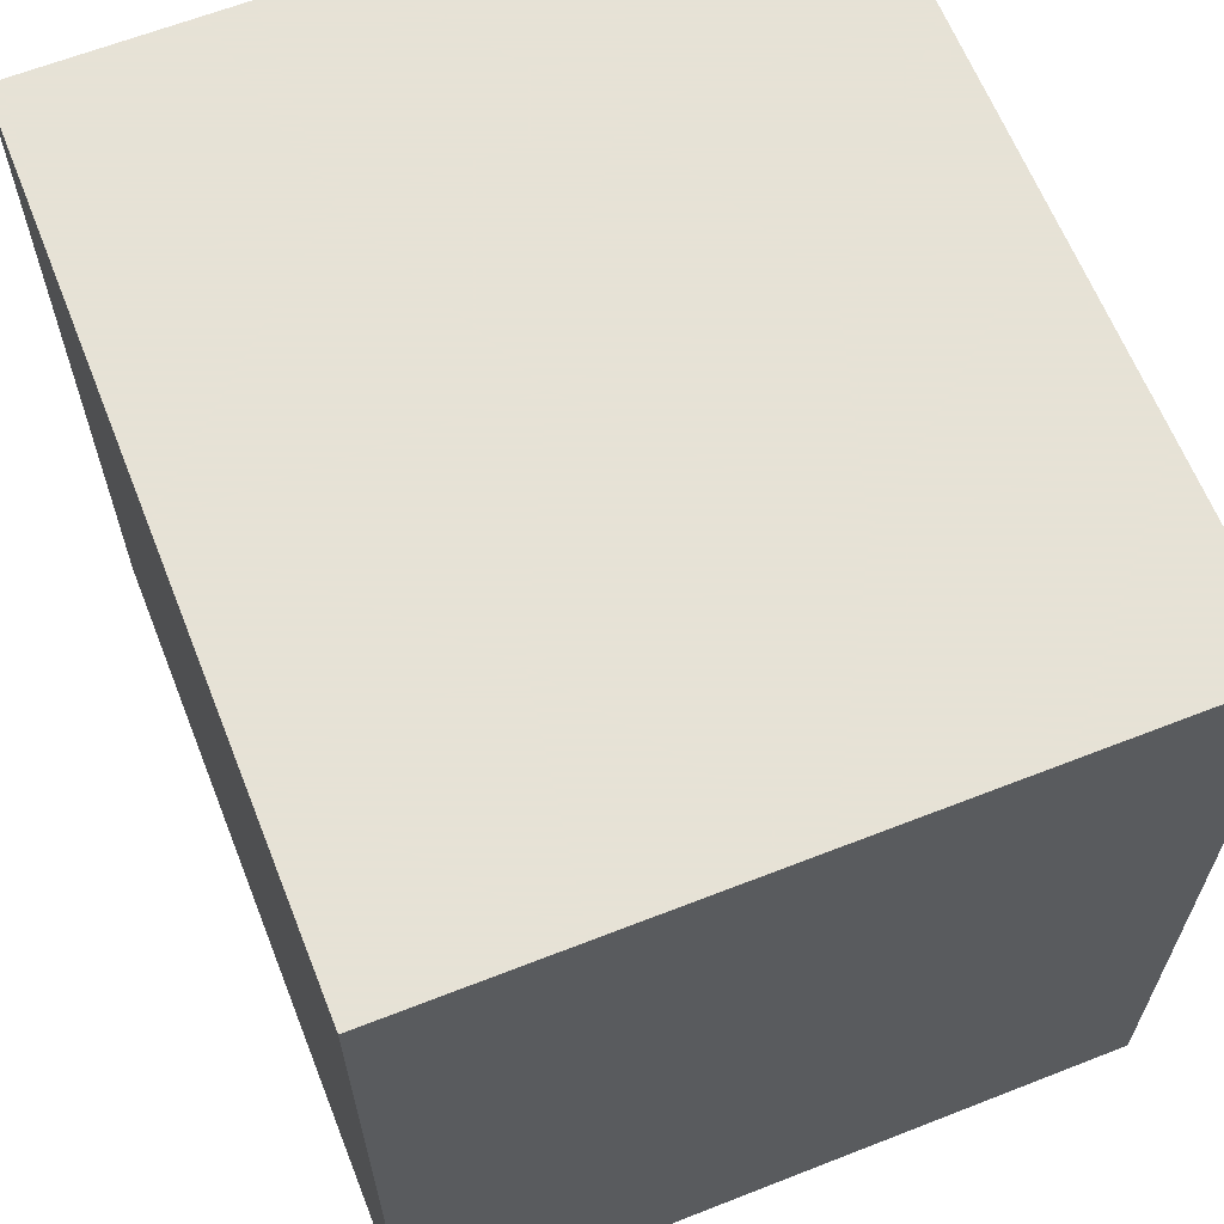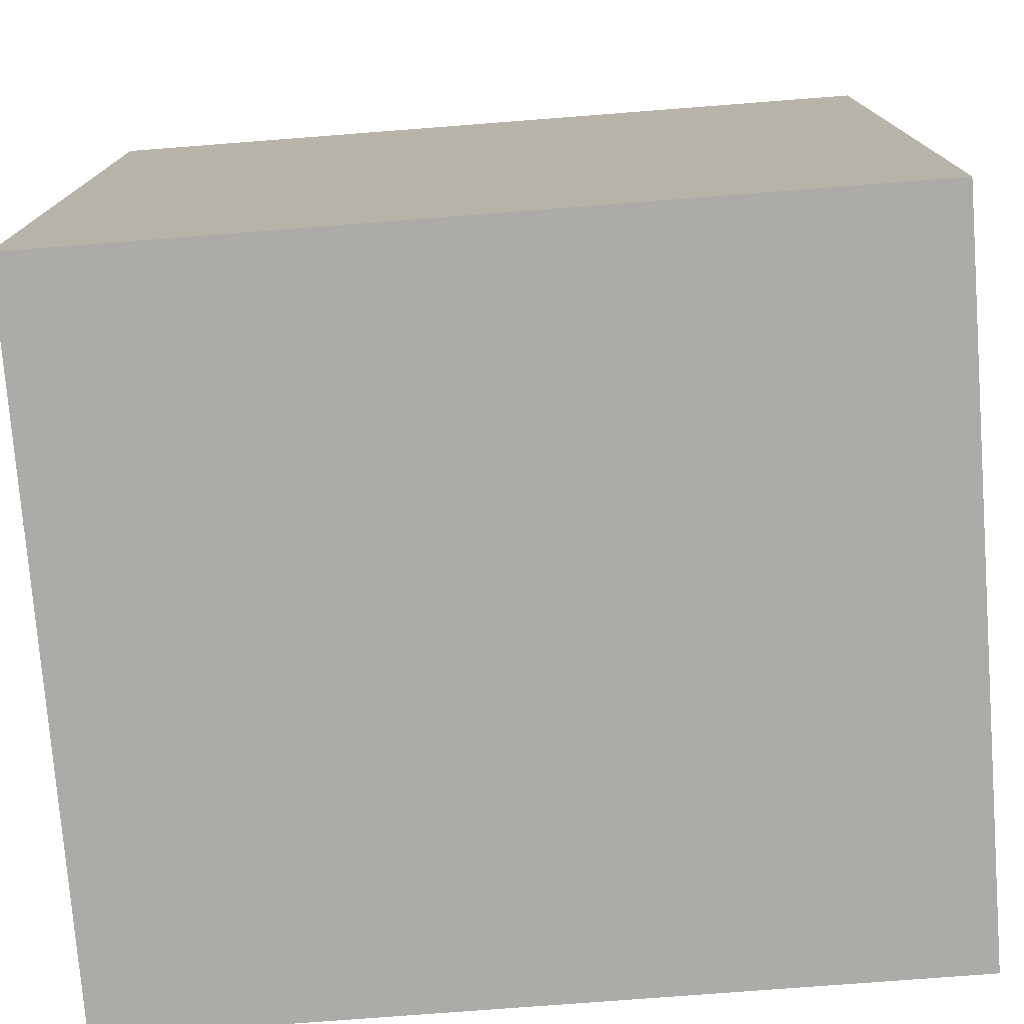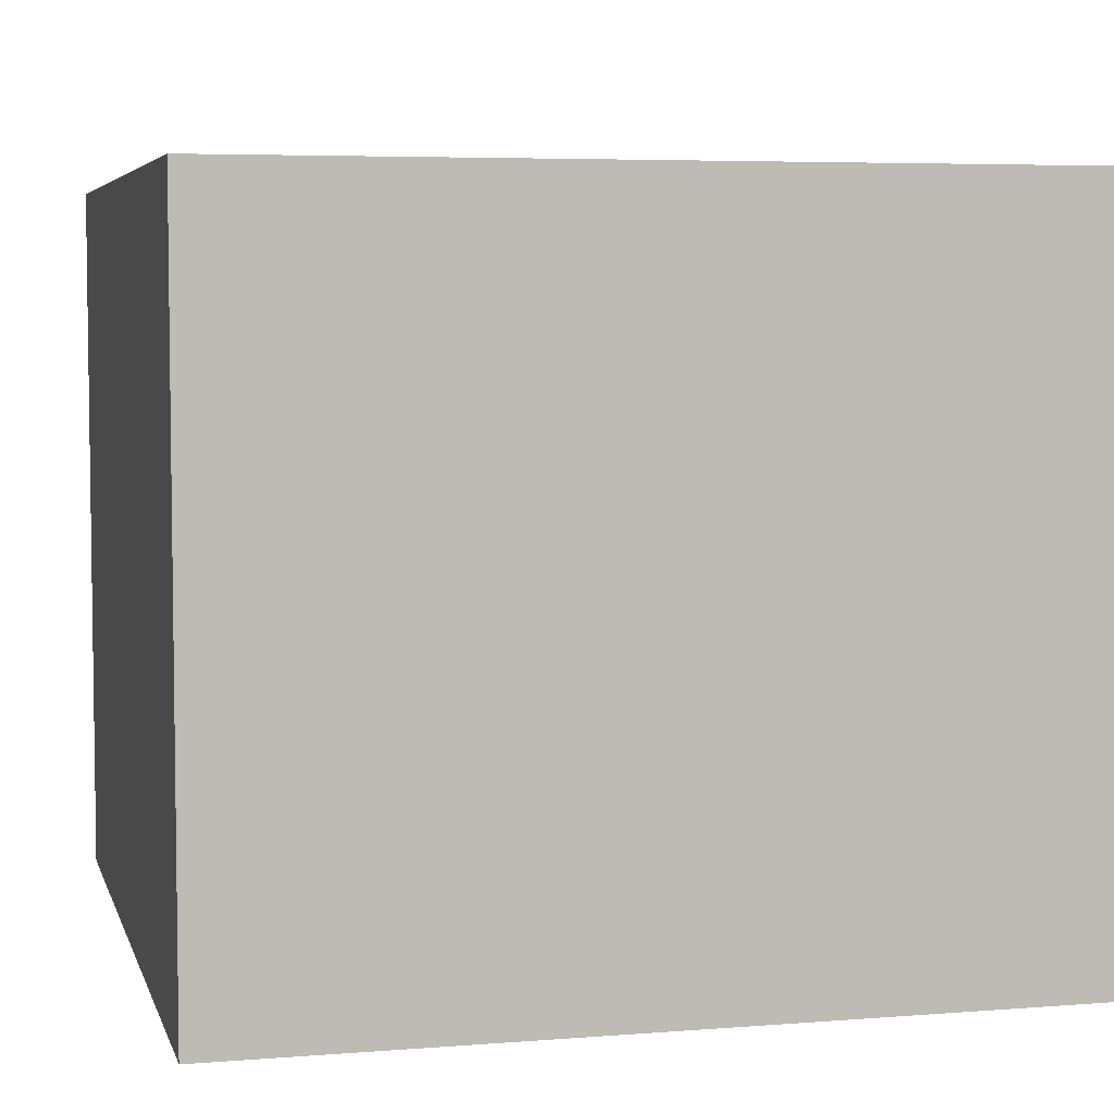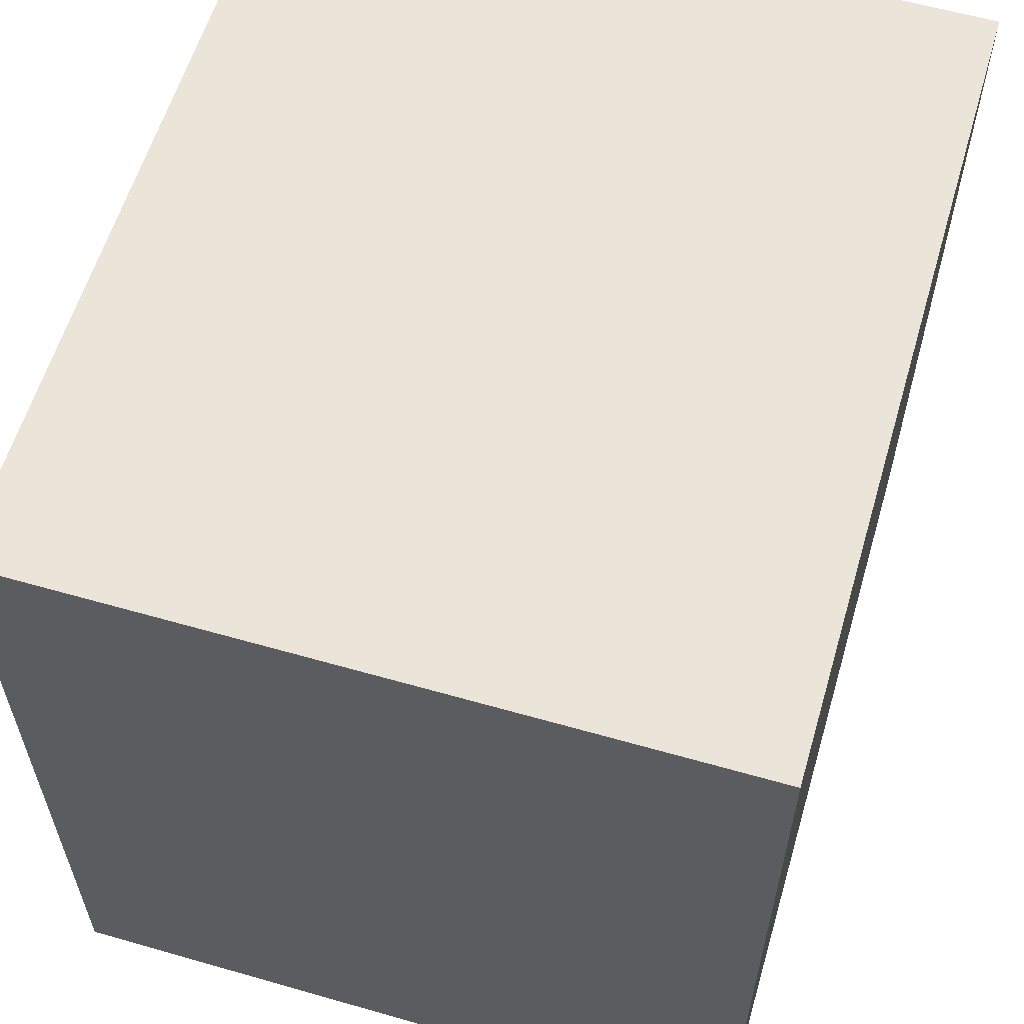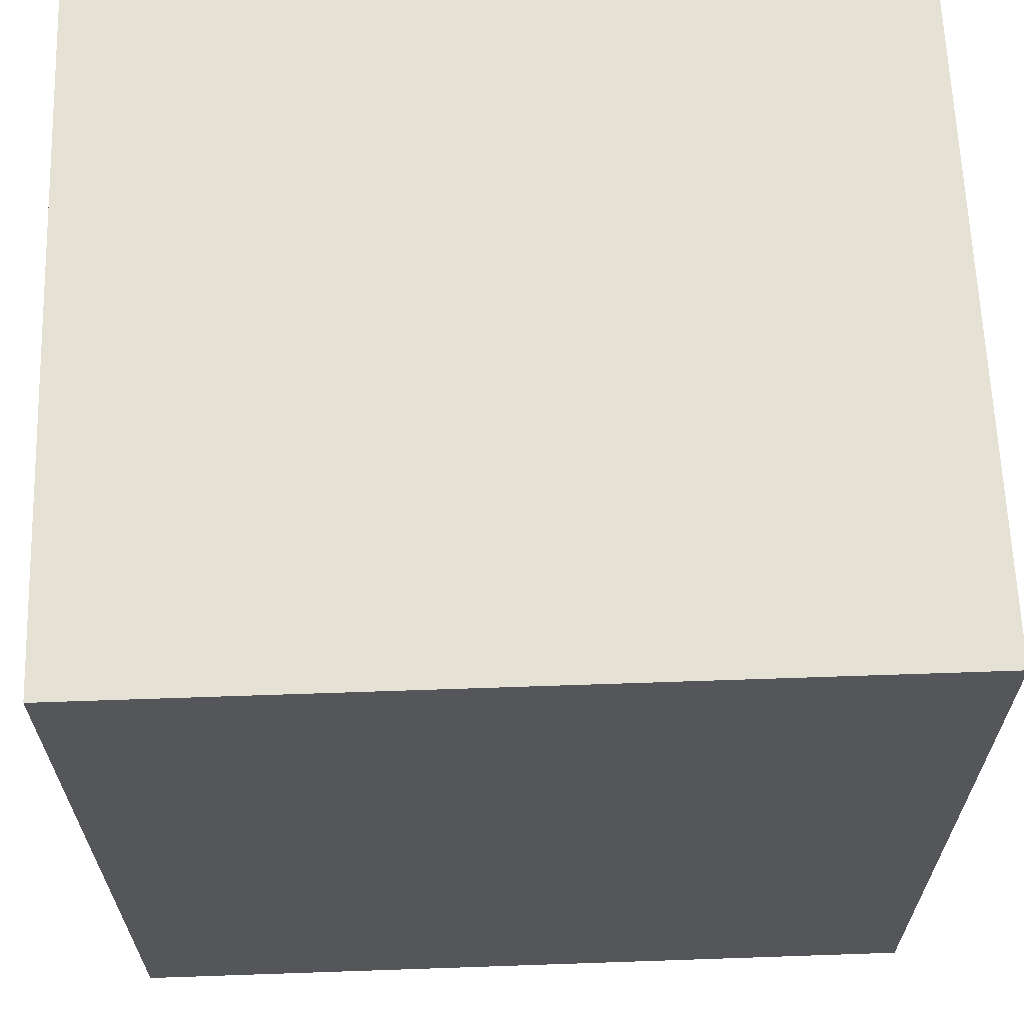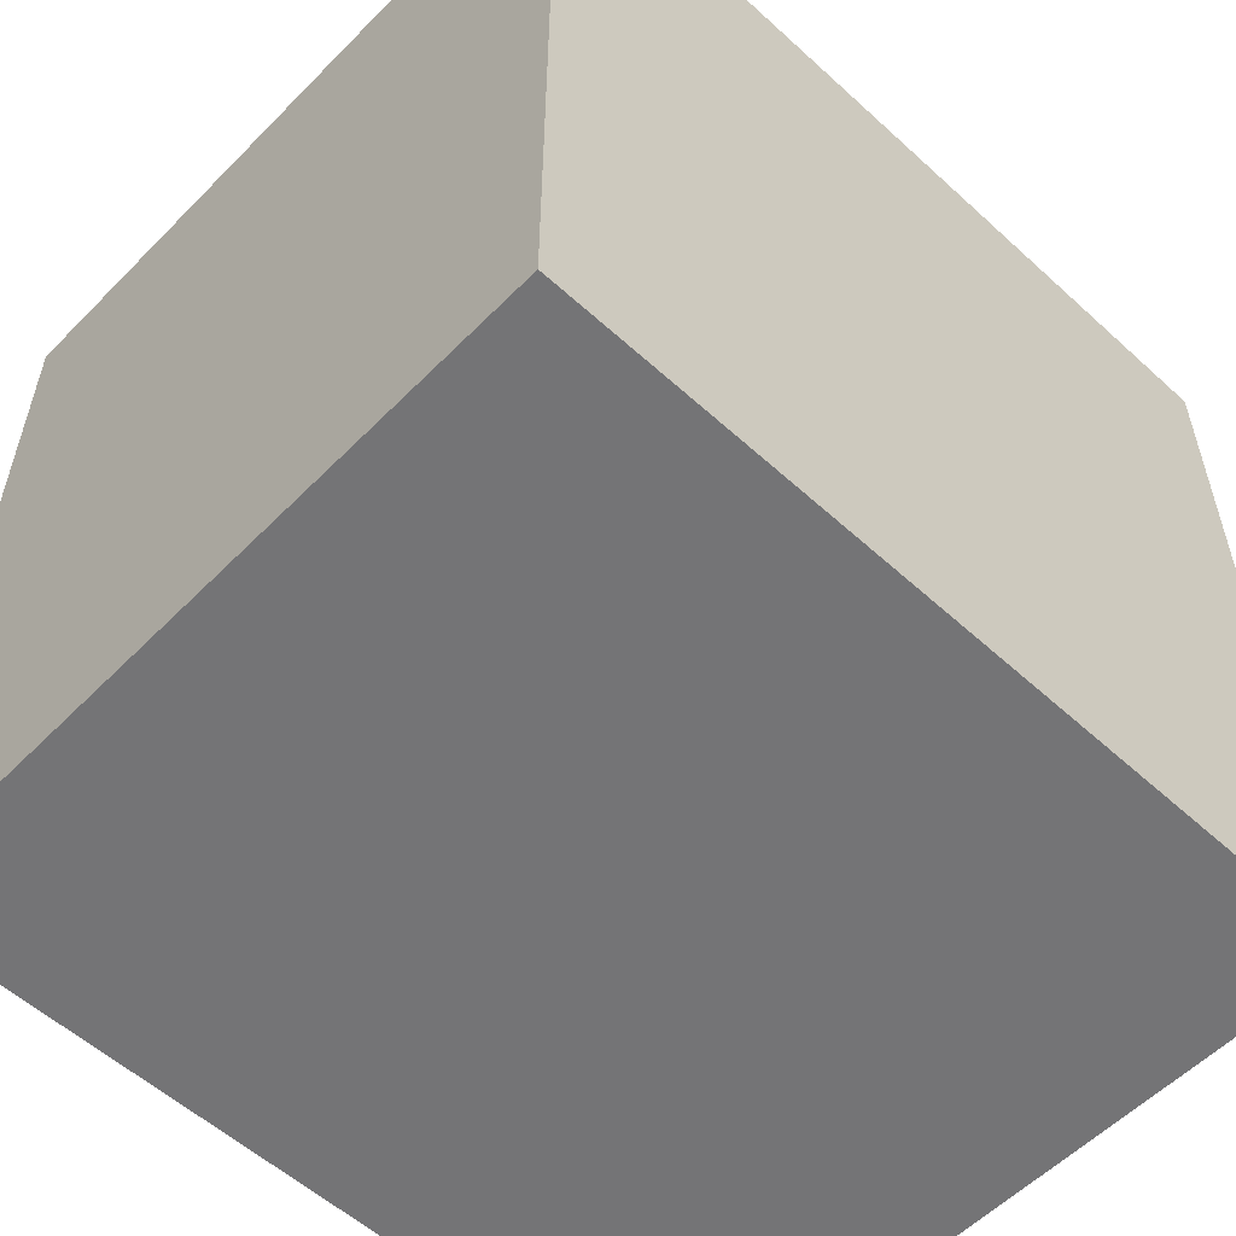
<metadata>
{"format":"obj","ext":"obj","renderer":"f3d","projection":"perspective","resolution":1024,"background":"white","views":[{"elev":63.8,"azim":68.4,"up":"+Y"},{"elev":-76.2,"azim":4.4,"up":"+Y"},{"elev":5.3,"azim":-14.0,"up":"+Z"},{"elev":59.4,"azim":-73.6,"up":"+Y"},{"elev":64.2,"azim":-2.0,"up":"+Y"},{"elev":-56.3,"azim":136.4,"up":"+Y"}]}
</metadata>
<code>
v 5.75 5.75 -5
v -5.75 -5.75 -5
v -5.75 5.75 -5
v 5.75 -5.75 -5
v 5.75 -5.75 5
v -5.75 5.75 5
v -5.75 -5.75 5
v 5.75 5.75 5
v -0.4528 -3.003 -5
v -5.75 -5.75 0
v 5.75 -5.75 0
v 5.75 5.75 0
v -5.75 5.75 0
v 0 5.75 5
v 5.75 0 5
v 0 -5.75 5
v -5.75 0 5
v 0 -5.75 -5
v 5.75 0 -5
v 0 5.75 -5
v -5.75 0 -5
v 5.75 -2.875 -5
v 5.75 -2.875 5
v 2.866 5.75 2.046
v 2.875 -5.75 5
v 5.75 2.965 0.7117
v -5.75 -5.75 2.5
v -5.75 5.75 2.5
v -2.875 -5.75 5
v -5.75 -5.75 -2.5
v 5.75 1.368 2.616
v 2.007 2.86 -5
v -5.75 2.875 5
v -5.75 2.875 -5
v 5.75 -5.75 2.5
v -0.853 2.833 5
v -2.875 -5.75 -5
v 1.72 -5.75 -2.531
v 5.75 2.875 5
v 5.75 5.75 -2.5
v 2.875 -5.75 -5
v -5.75 0.04237 1.991
v 5.75 5.75 2.5
v 5.75 2.875 -5
v 0.02521 5.75 0.7289
v 2.875 5.75 -5
v -2.837 -3.804 -5
v 5.75 3.068 -2.52
v -5.75 -2.875 5
v -2.875 5.75 -5
v -2.875 5.75 5
v -5.75 5.75 -2.5
v 5.75 -5.75 -2.5
v -2.894 5.75 2.024
v -5.75 -2.875 -5
v 5.75 0.2226 -0.3607
v 2.875 5.75 5
v 3.577 0.05843 -5
v -5.75 -2.21 2.15
v -1.665 -5.75 2.449
v -5.75 -0.5211 -2.776
v 5.75 -1.532 2.494
v 0.03191 -5.75 -0.06901
v 1.139 0.112 5
v -5.75 -3.929 0.3143
v 2.113 2.922 5
v -2.877 5.75 -1.238
v 2.752 5.75 -1.684
v -5.75 0.7358 -0.02847
v -0.8933 2.655 -5
v 5.75 -0.75 -2.996
v 0.4107 -2.855 5
v -1.872 0.2152 5
v 5.75 -3.374 -2.051
v -3.378 2.166 -5
v 0.4778 0.09953 -5
v -5.75 -2.516 -0.7887
v -2.756 -2.537 5
v -3.411 -5.75 -0.08363
v 3.943 0.7113 5
v 3.296 -2.76 5
v -1.854 -5.75 -2.55
v -5.75 2.612 2.641
v 1.996 -2.972 -5
v -3.912 1.074 5
v -3.32 3.009 5
v -5.75 2.783 -1.918
v -0.005495 5.75 -2.523
v -5.75 3.357 0.369
v 3.477 -5.75 -0.02503
v 1.758 -5.75 2.472
v -2.767 -1.26 -5
v 5.75 -3.081 0.4546
g mmGroup0
f 52 67 50
f 6 86 51
f 66 57 14
f 91 16 60
f 43 57 8
f 51 28 6
f 5 35 23
f 76 9 92
f 7 27 29
f 38 82 18
f 42 59 17
f 80 39 66
f 12 24 43
f 70 32 76
f 11 90 53
f 79 82 63
f 35 90 11
f 50 67 88
f 35 11 93
f 65 30 10
f 24 68 45
f 57 24 14
f 83 6 28
f 85 33 17
f 52 13 67
f 78 17 49
f 42 83 69
f 2 30 55
f 83 17 33
f 42 77 59
f 41 84 22
f 68 40 46
f 34 61 87
f 59 49 17
f 48 12 26
f 50 20 70
f 27 7 49
f 75 92 21
f 35 25 91
f 71 4 22
f 81 80 64
f 25 16 91
f 34 87 52
f 60 27 79
f 40 68 12
f 13 28 54
f 18 41 38
f 32 44 58
f 89 69 83
f 29 27 60
f 67 45 88
f 13 52 87
f 35 62 23
f 43 31 26
f 30 37 82
f 9 76 84
f 30 65 77
f 65 59 77
f 28 89 83
f 56 74 71
f 31 56 26
f 49 59 10
f 68 20 88
f 89 87 69
f 71 22 19
f 34 52 3
f 9 84 18
f 29 78 49
f 11 74 93
f 39 8 57
f 24 12 68
f 56 93 74
f 38 41 53
f 24 45 14
f 30 2 37
f 49 10 27
f 91 60 63
f 20 46 32
f 32 58 76
f 48 1 40
f 61 69 87
f 45 67 54
f 31 39 15
f 39 57 66
f 85 73 86
f 30 82 79
f 26 56 48
f 4 74 53
f 6 83 33
f 73 36 86
f 61 30 77
f 86 6 33
f 70 20 32
f 43 8 39
f 9 47 92
f 86 33 85
f 3 75 34
f 36 64 66
f 75 76 92
f 63 38 90
f 47 2 55
f 79 63 60
f 39 80 15
f 23 62 15
f 53 90 38
f 49 7 29
f 17 83 42
f 21 55 61
f 18 84 41
f 91 63 90
f 89 13 87
f 41 4 53
f 22 58 19
f 9 18 47
f 71 19 48
f 78 72 73
f 55 92 47
f 46 1 44
f 38 63 82
f 45 54 14
f 43 26 12
f 56 31 62
f 80 23 15
f 60 16 29
f 54 51 14
f 16 25 72
f 31 15 62
f 27 10 79
f 58 22 84
f 28 51 54
f 36 73 64
f 77 42 69
f 64 73 72
f 5 81 25
f 14 36 66
f 81 64 72
f 59 65 10
f 12 48 40
f 3 50 75
f 2 47 37
f 58 44 19
f 19 44 48
f 30 61 55
f 1 46 40
f 20 68 46
f 92 55 21
f 88 45 68
f 16 78 29
f 37 18 82
f 78 85 17
f 56 71 48
f 35 5 25
f 75 21 34
f 3 52 50
f 51 86 36
f 43 24 57
f 78 16 72
f 90 35 91
f 10 30 79
f 46 44 32
f 80 66 64
f 1 48 44
f 81 5 23
f 31 43 39
f 41 22 4
f 75 50 70
f 51 36 14
f 84 76 58
f 61 77 69
f 23 80 81
f 81 72 25
f 35 93 62
f 37 47 18
f 61 34 21
f 89 28 13
f 4 71 74
f 13 54 67
f 76 75 70
f 85 78 73
f 88 20 50
f 93 56 62
f 74 11 53

</code>
